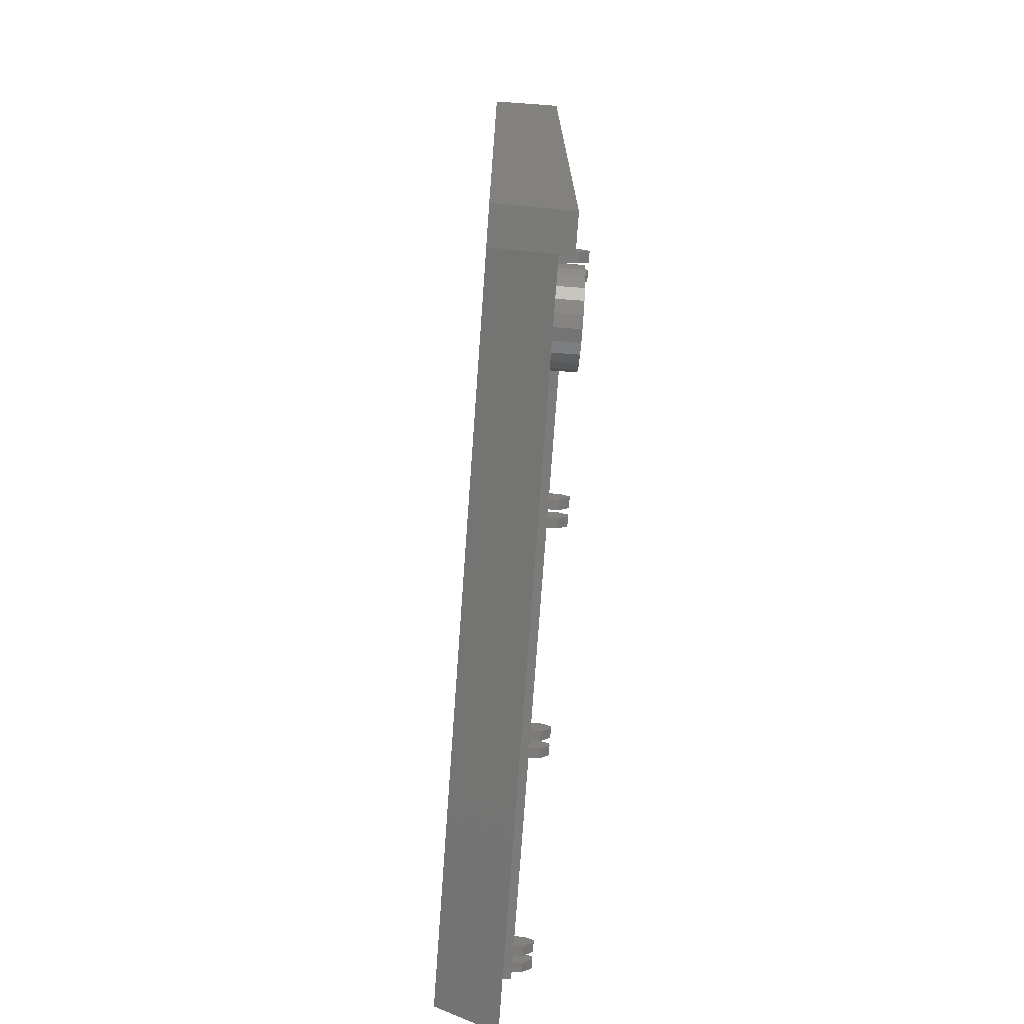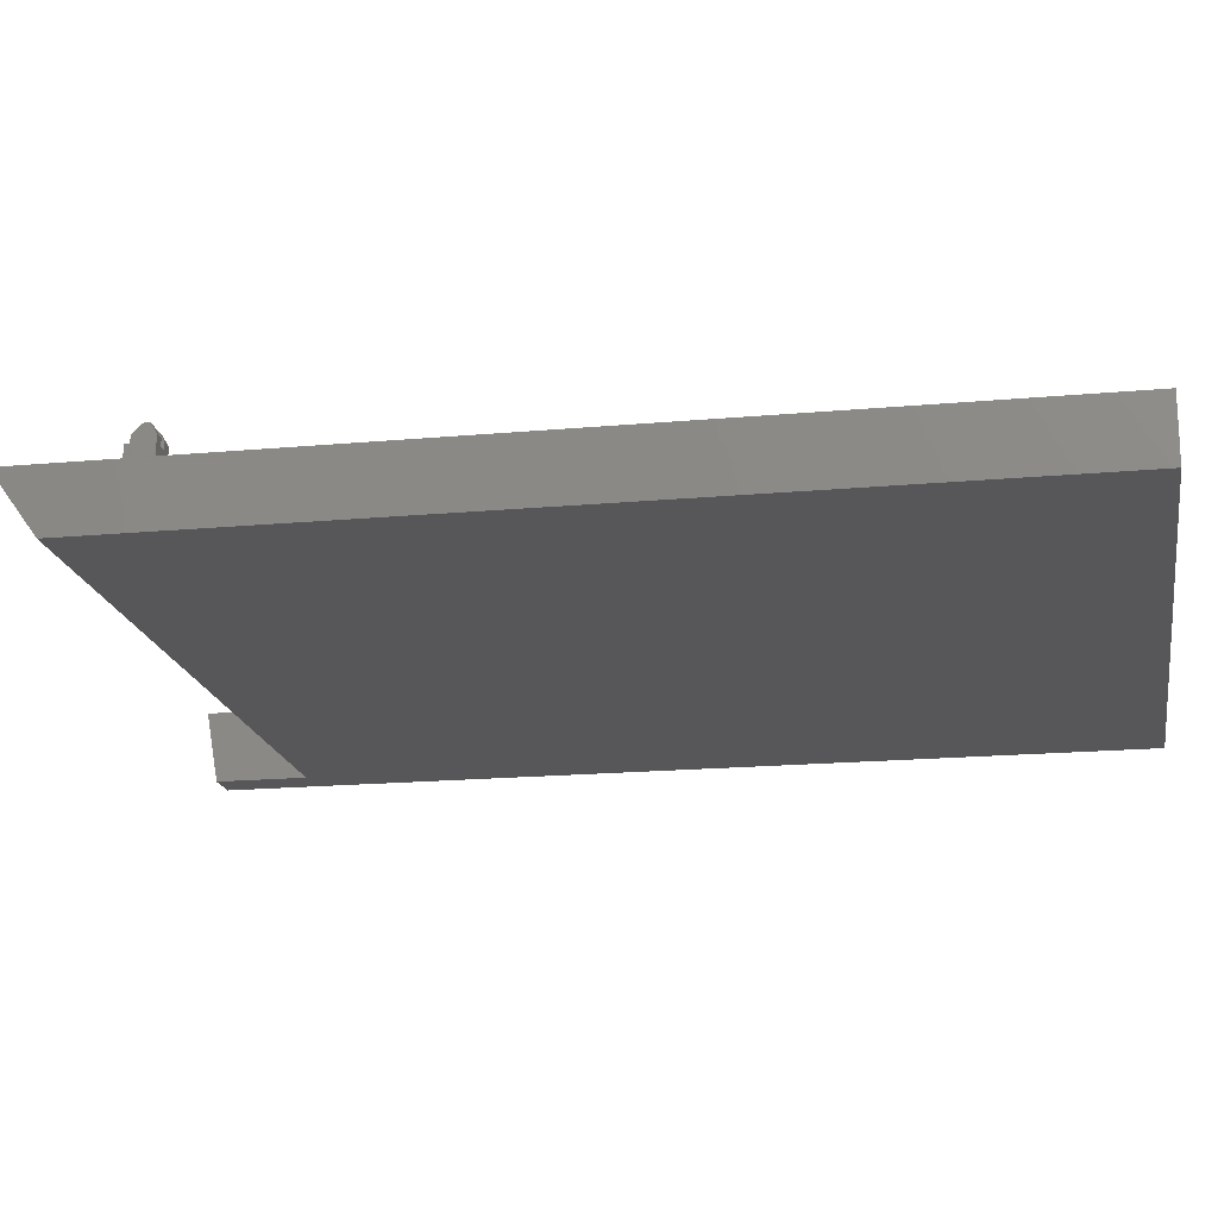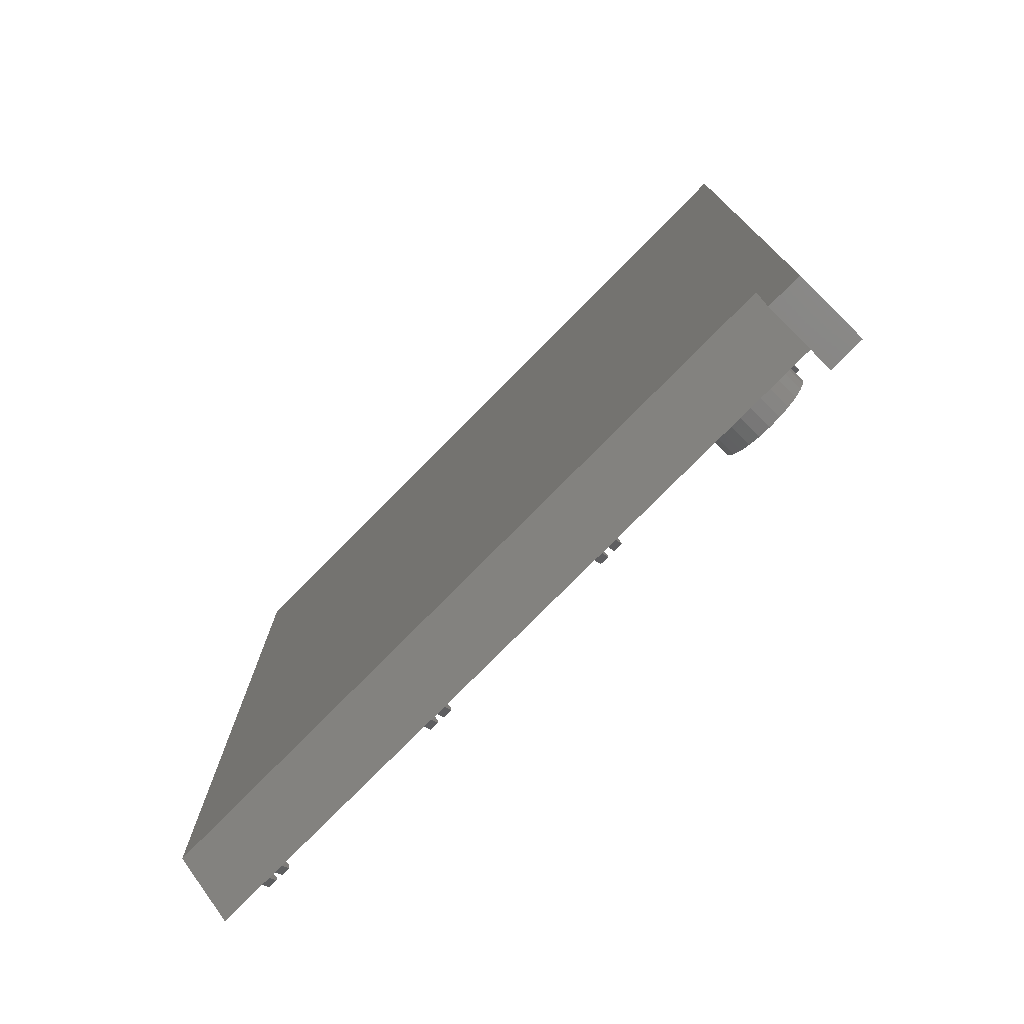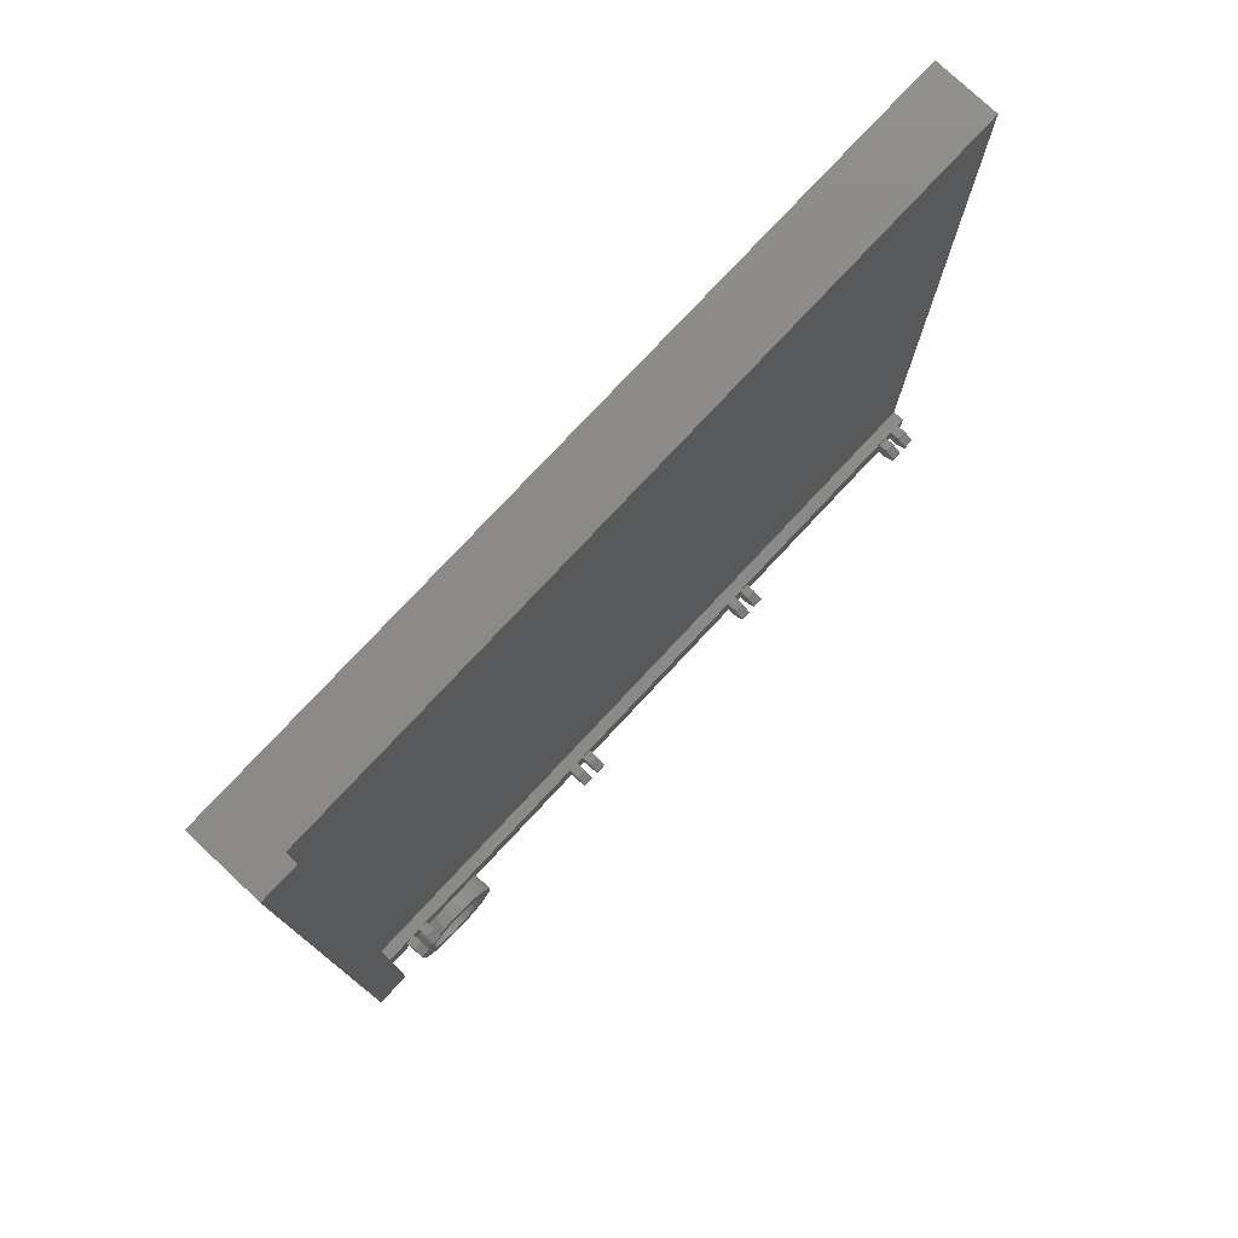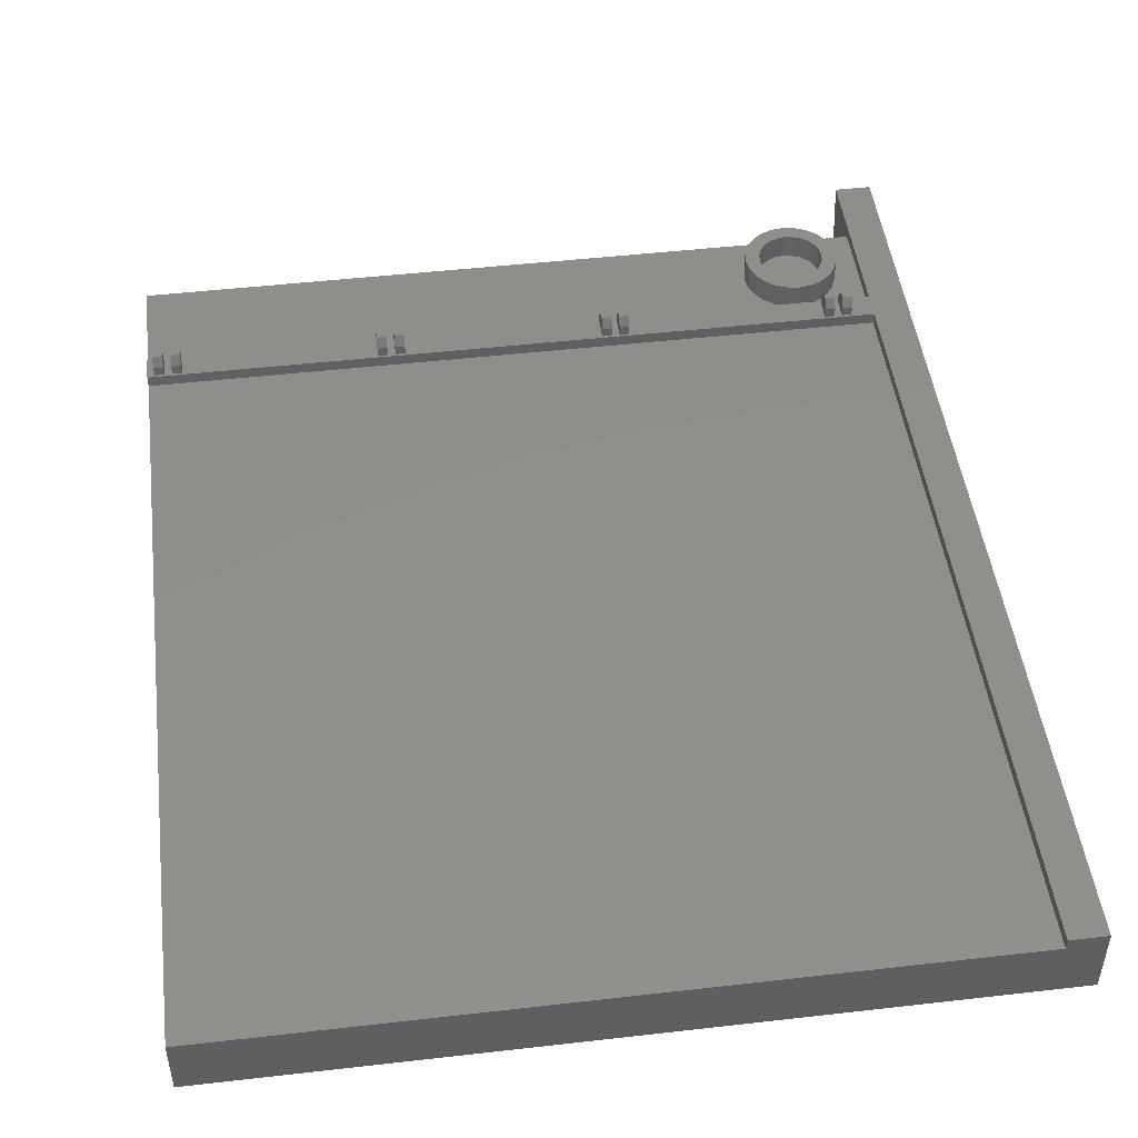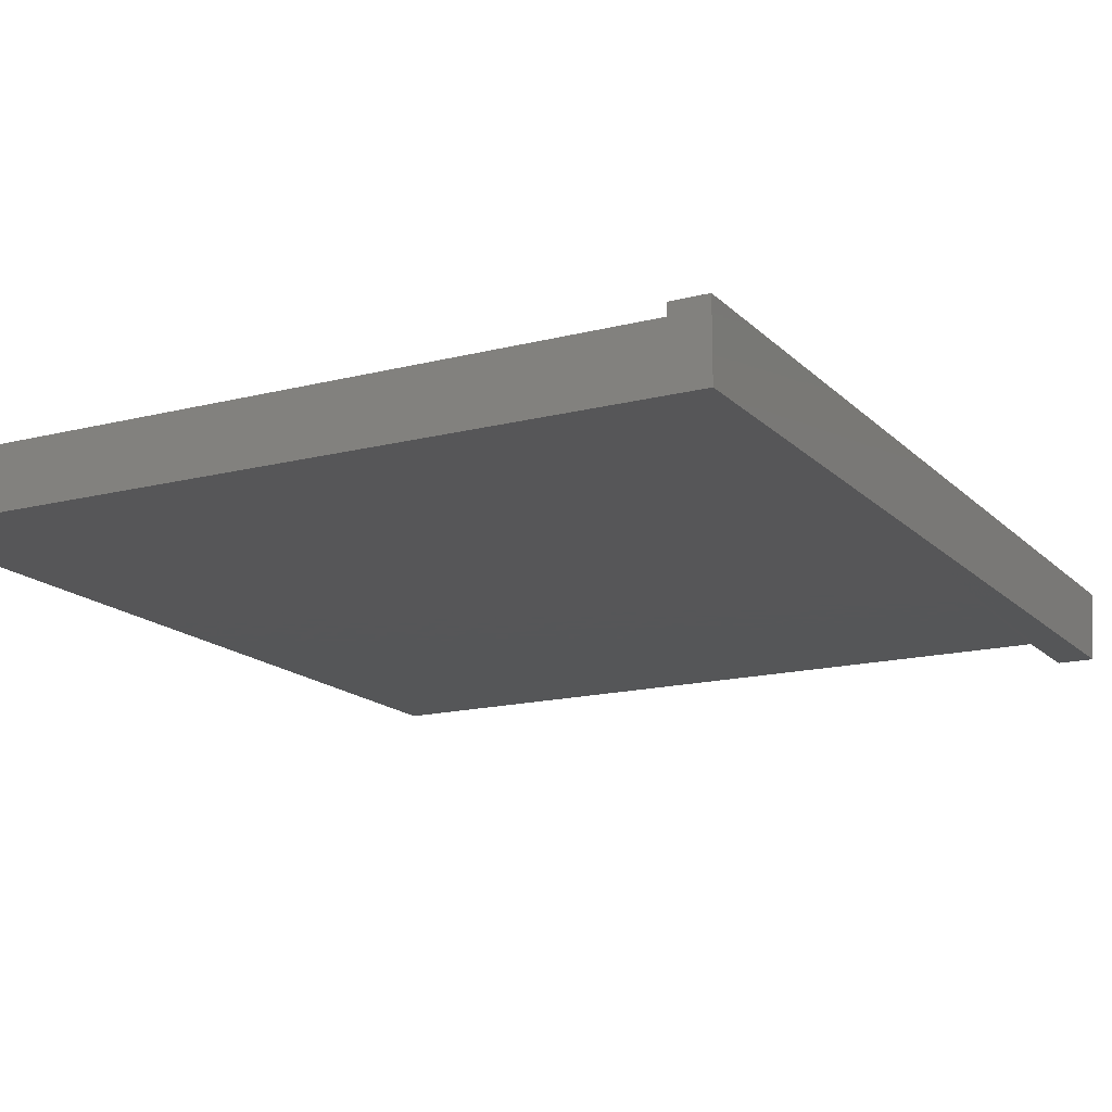
<metadata>
{"format":"stl","ext":"stl","renderer":"f3d","projection":"perspective","resolution":1024,"background":"white","views":[{"elev":-74.8,"azim":-94.1,"up":"+Y"},{"elev":-18.1,"azim":100.1,"up":"+Z"},{"elev":-77.2,"azim":-134.6,"up":"+Y"},{"elev":78.0,"azim":-46.9,"up":"+Y"},{"elev":47.9,"azim":172.7,"up":"+Z"},{"elev":-15.9,"azim":-151.9,"up":"+Z"}]}
</metadata>
<code>
# stl→obj: 138 verts, 424 faces
v 6316 5355 572.5
v 6316 5356 571.9
v 6316 5355 571.9
v 6316 5355 573.1
v 6316 5356 573.1
v 6316 5356 572.5
v 6317 5355 572.5
v 6317 5355 571.9
v 6317 5355 573.1
v 6317 5356 573.1
v 6317 5356 571.9
v 6317 5356 572.5
v 6303 5351 571.3
v 6303 5352 571.3
v 6303 5353 571.3
v 6304 5353 571.3
v 6304 5350 571.3
v 6305 5353 571.3
v 6305 5350 571.3
v 6306 5353 571.3
v 6306 5350 571.3
v 6307 5351 571.3
v 6307 5352 571.3
v 6303 5352 572.7
v 6303 5351 572.7
v 6343 5355 571.9
v 6301 5355 571.3
v 6343 5355 571.3
v 6301 5355 571.9
v 6304 5349 571.3
v 6303 5350 572.7
v 6303 5350 571.3
v 6304 5349 572.7
v 6303 5353 572.7
v 6329 5356 573.1
v 6330 5356 572.5
v 6329 5356 572.5
v 6330 5356 573.1
v 6330 5355 573.1
v 6329 5355 573.1
v 6304 5353 572.7
v 6306 5354 572.7
v 6306 5354 571.3
v 6304 5354 571.3
v 6305 5354 572.7
v 6305 5354 571.3
v 6304 5354 572.7
v 6304 5350 572.7
v 6299 5400 571.9
v 6299 5346 567.8
v 6299 5345 571.9
v 6299 5400 567.8
v 6307 5354 572.7
v 6307 5354 571.3
v 6301 5345 571.9
v 6301 5356 571.9
v 6301 5400 571.9
v 6307 5351 572.7
v 6305 5350 572.7
v 6306 5353 572.7
v 6341 5355 572.5
v 6341 5355 571.9
v 6302 5355 571.9
v 6303 5355 571.9
v 6303 5356 571.9
v 6304 5355 571.9
v 6315 5355 571.9
v 6304 5356 571.9
v 6328 5355 571.9
v 6329 5355 571.9
v 6329 5356 571.9
v 6330 5355 571.9
v 6330 5356 571.9
v 6342 5355 571.9
v 6341 5356 571.9
v 6342 5356 571.9
v 6302 5356 571.9
v 6343 5356 571.9
v 6315 5356 571.9
v 6328 5356 571.9
v 6308 5352 571.3
v 6307 5352 572.7
v 6308 5352 572.7
v 6342 5355 572.5
v 6342 5355 573.1
v 6342 5356 573.1
v 6342 5356 572.5
v 6305 5353 572.7
v 6343 5356 571.3
v 6301 5400 571.3
v 6301 5356 571.3
v 6343 5400 571.3
v 6305 5349 572.7
v 6305 5349 571.3
v 6301 5349 571.3
v 6302 5351 571.3
v 6343 5349 571.3
v 6302 5352 571.3
v 6306 5349 571.3
v 6307 5350 571.3
v 6303 5354 571.3
v 6307 5353 571.3
v 6307 5353 572.7
v 6306 5349 572.7
v 6307 5350 572.7
v 6306 5350 572.7
v 6302 5351 572.7
v 6302 5352 572.7
v 6303 5354 572.7
v 6343 5400 567.8
v 6330 5355 572.5
v 6329 5355 572.5
v 6341 5356 572.5
v 6343 5351 567.8
v 6341 5356 573.1
v 6341 5355 573.1
v 6301 5346 567.8
v 6304 5355 572.5
v 6303 5355 572.5
v 6303 5355 573.1
v 6302 5356 573.1
v 6302 5355 573.1
v 6303 5356 573.1
v 6315 5356 573.1
v 6315 5355 573.1
v 6315 5356 572.5
v 6328 5355 573.1
v 6328 5355 572.5
v 6328 5356 573.1
v 6328 5356 572.5
v 6302 5355 572.5
v 6302 5356 572.5
v 6303 5356 572.5
v 6304 5355 573.1
v 6304 5356 572.5
v 6304 5356 573.1
v 6315 5355 572.5
v 6301 5351 567.8
f 1 2 3
f 2 1 4
f 2 4 5
f 2 5 6
f 7 3 8
f 3 7 1
f 9 5 4
f 5 9 10
f 6 11 2
f 11 6 12
f 5 12 6
f 12 5 10
f 7 4 1
f 4 7 9
f 11 7 8
f 7 11 9
f 9 11 10
f 10 11 12
f 13 14 14
f 14 13 15
f 15 13 13
f 15 13 16
f 16 13 17
f 16 17 16
f 16 17 17
f 16 17 16
f 16 17 17
f 16 17 18
f 18 17 19
f 18 19 18
f 18 19 19
f 18 19 20
f 20 19 21
f 20 21 20
f 20 21 21
f 20 21 20
f 20 21 22
f 20 22 23
f 23 22 22
f 23 22 23
f 13 24 25
f 24 13 14
f 26 27 28
f 27 26 29
f 30 31 32
f 31 30 33
f 14 34 24
f 34 14 15
f 35 36 37
f 36 35 38
f 31 32 32
f 32 31 31
f 39 35 40
f 35 39 38
f 41 16 16
f 16 41 41
f 42 43 43
f 43 42 42
f 44 45 46
f 45 44 47
f 17 48 17
f 48 17 48
f 16 41 16
f 41 16 41
f 47 44 44
f 44 47 47
f 49 50 51
f 50 49 52
f 43 53 54
f 53 43 42
f 55 49 51
f 49 55 56
f 49 56 57
f 56 55 29
f 58 22 22
f 22 58 58
f 19 59 19
f 59 19 59
f 60 20 20
f 20 60 60
f 61 62 62
f 62 61 61
f 29 63 56
f 63 29 26
f 63 26 64
f 64 26 64
f 64 64 65
f 64 26 66
f 66 26 67
f 66 67 68
f 67 26 3
f 3 26 3
f 3 3 2
f 3 26 8
f 8 26 69
f 8 69 11
f 69 26 70
f 70 26 70
f 70 70 71
f 70 26 72
f 72 26 62
f 72 62 73
f 62 26 62
f 62 26 74
f 62 74 75
f 74 26 74
f 74 26 76
f 56 77 78
f 77 56 63
f 78 77 65
f 78 65 65
f 65 65 64
f 78 65 68
f 78 68 79
f 79 68 67
f 78 79 2
f 78 2 2
f 2 2 3
f 78 2 11
f 78 11 80
f 80 11 69
f 78 80 71
f 78 71 71
f 71 71 70
f 78 71 73
f 78 73 75
f 75 73 62
f 78 75 75
f 78 75 76
f 76 75 74
f 78 76 76
f 78 76 26
f 81 82 83
f 82 81 23
f 84 76 74
f 76 84 85
f 76 85 86
f 76 86 87
f 84 74 74
f 74 84 84
f 76 84 74
f 84 76 85
f 85 76 86
f 86 76 87
f 87 76 76
f 76 87 87
f 85 86 85
f 86 85 86
f 20 88 18
f 88 20 60
f 82 20 23
f 20 82 60
f 15 41 34
f 41 15 16
f 89 90 91
f 90 89 92
f 22 83 58
f 83 22 81
f 13 25 13
f 25 13 25
f 93 30 94
f 30 93 33
f 95 96 27
f 96 95 32
f 32 95 32
f 32 95 30
f 30 95 30
f 30 95 94
f 94 95 97
f 27 96 98
f 94 97 99
f 99 97 99
f 99 97 100
f 100 97 100
f 100 97 22
f 22 97 81
f 27 46 28
f 46 27 44
f 44 27 44
f 44 27 101
f 101 27 15
f 15 27 98
f 98 27 98
f 28 46 43
f 28 43 43
f 28 43 54
f 28 54 102
f 28 102 23
f 28 23 81
f 28 81 97
f 60 20 20
f 20 60 60
f 102 53 103
f 53 102 54
f 30 33 30
f 33 30 33
f 100 104 99
f 104 100 105
f 106 22 21
f 22 106 58
f 102 82 23
f 82 102 103
f 107 32 31
f 32 107 96
f 45 43 46
f 43 45 42
f 108 98 108
f 98 108 98
f 88 16 18
f 16 88 41
f 31 25 24
f 25 31 33
f 25 33 25
f 25 33 48
f 48 33 33
f 48 33 48
f 48 33 48
f 48 33 93
f 48 93 59
f 59 93 59
f 59 93 104
f 59 104 106
f 106 104 104
f 106 104 106
f 106 104 58
f 58 104 105
f 58 105 58
f 58 105 82
f 82 105 53
f 53 105 103
f 103 105 105
f 103 105 82
f 82 105 58
f 82 58 83
f 107 108 108
f 108 107 34
f 34 107 31
f 34 31 109
f 109 31 31
f 109 31 24
f 109 24 24
f 109 24 47
f 47 24 34
f 47 34 41
f 47 41 47
f 47 41 41
f 47 41 41
f 47 41 45
f 45 41 88
f 45 88 42
f 42 88 88
f 42 88 60
f 42 60 42
f 42 60 60
f 42 60 60
f 42 60 53
f 53 60 82
f 53 82 82
f 59 21 19
f 21 59 106
f 34 101 15
f 101 34 109
f 100 105 105
f 105 100 100
f 48 17 17
f 17 48 48
f 92 110 90
f 52 90 110
f 90 52 49
f 90 49 57
f 14 24 14
f 24 14 24
f 90 56 91
f 56 90 57
f 106 21 21
f 21 106 106
f 48 19 17
f 19 48 59
f 58 23 22
f 23 58 82
f 18 88 18
f 88 18 88
f 56 89 91
f 89 56 78
f 37 73 71
f 73 37 36
f 73 111 72
f 111 73 39
f 39 73 38
f 38 73 36
f 111 70 72
f 70 111 112
f 107 98 96
f 98 107 108
f 104 99 99
f 99 104 104
f 82 23 23
f 23 82 82
f 109 44 101
f 44 109 47
f 34 98 108
f 98 34 15
f 112 71 70
f 71 112 40
f 71 40 35
f 71 35 37
f 22 105 100
f 105 22 58
f 99 93 94
f 93 99 104
f 13 48 17
f 48 13 25
f 111 40 112
f 40 111 39
f 113 75 75
f 75 113 113
f 114 28 97
f 28 114 110
f 28 110 89
f 28 89 26
f 89 110 92
f 78 26 89
f 115 113 113
f 113 115 115
f 116 115 116
f 115 116 115
f 61 116 61
f 116 61 116
f 75 61 62
f 61 75 116
f 116 75 115
f 115 75 113
f 55 50 117
f 50 55 51
f 61 75 62
f 75 61 116
f 75 116 115
f 75 115 113
f 84 85 84
f 85 84 85
f 86 87 87
f 87 86 86
f 118 64 66
f 64 118 119
f 120 121 122
f 121 120 123
f 4 124 125
f 124 4 5
f 126 2 79
f 2 126 6
f 112 127 128
f 127 112 40
f 129 37 130
f 37 129 35
f 128 80 69
f 80 128 127
f 80 127 129
f 80 129 130
f 40 129 127
f 129 40 35
f 130 71 80
f 71 130 37
f 71 112 70
f 112 71 40
f 40 71 35
f 35 71 37
f 2 1 3
f 1 2 4
f 4 2 5
f 5 2 6
f 112 69 70
f 69 112 128
f 119 63 64
f 63 119 131
f 131 77 63
f 77 131 122
f 77 122 121
f 77 121 132
f 119 122 131
f 122 119 120
f 121 133 132
f 133 121 123
f 65 119 64
f 119 65 120
f 120 65 123
f 123 65 133
f 132 65 77
f 65 132 133
f 118 120 119
f 120 118 134
f 119 65 64
f 65 119 120
f 65 120 123
f 65 123 133
f 123 135 133
f 135 123 136
f 137 79 67
f 79 137 125
f 79 125 124
f 79 124 126
f 68 118 66
f 118 68 134
f 134 68 136
f 136 68 135
f 133 68 65
f 68 133 135
f 1 67 3
f 67 1 137
f 1 125 137
f 125 1 4
f 124 6 126
f 6 124 5
f 134 123 120
f 123 134 136
f 110 138 52
f 138 110 114
f 52 117 50
f 117 52 138
f 97 138 114
f 138 97 95
f 138 95 117
f 55 95 29
f 95 55 117
f 29 95 27

</code>
